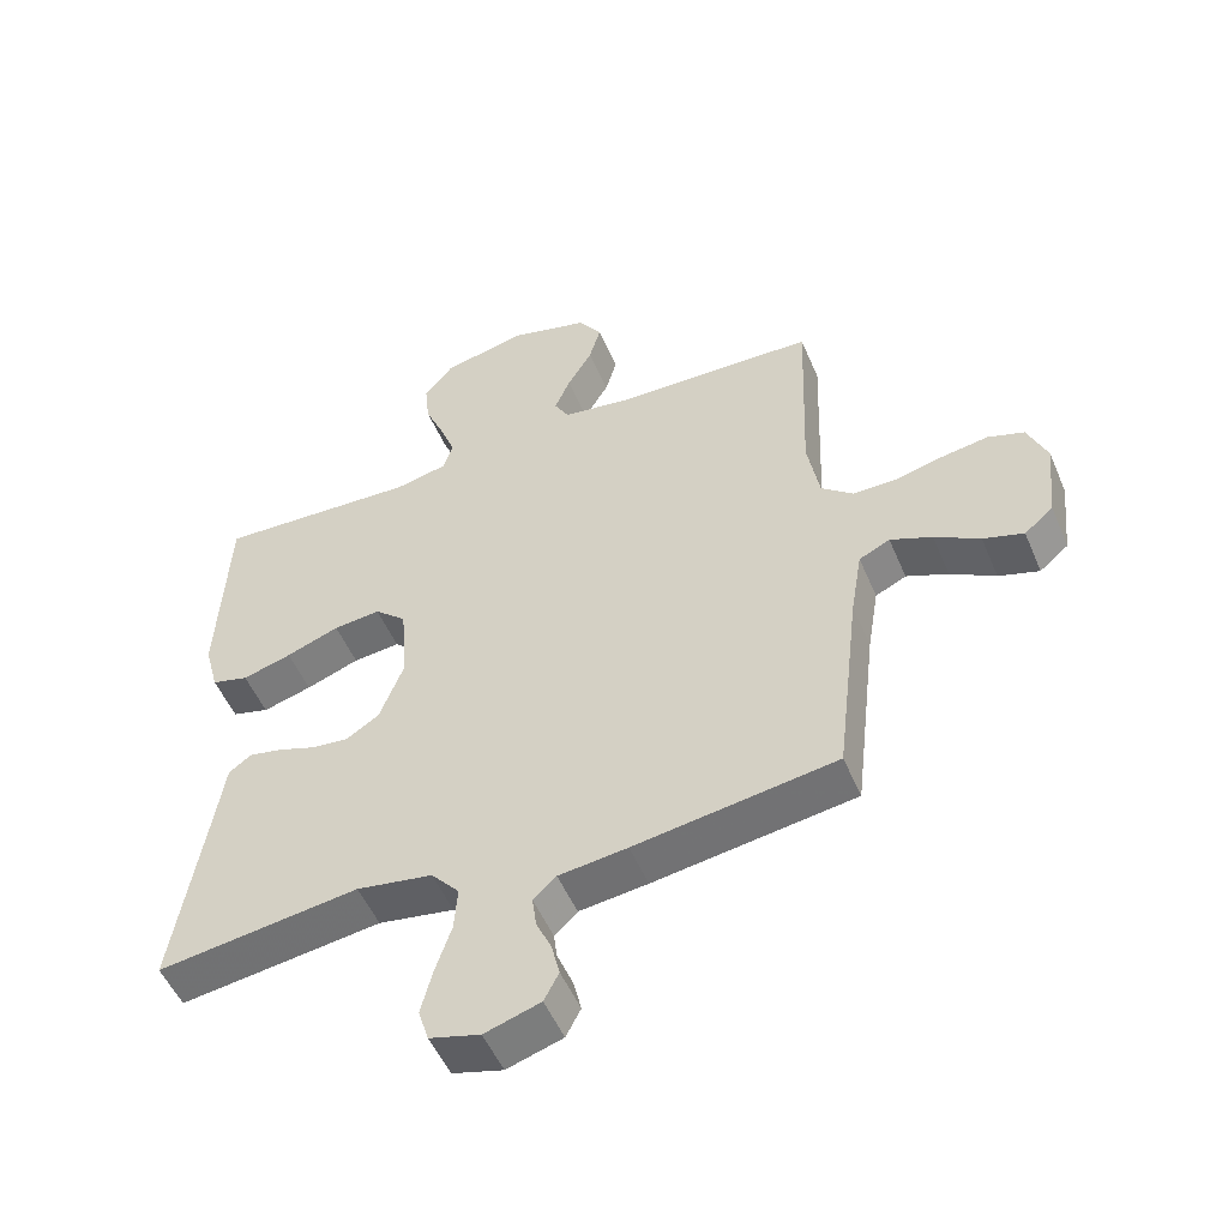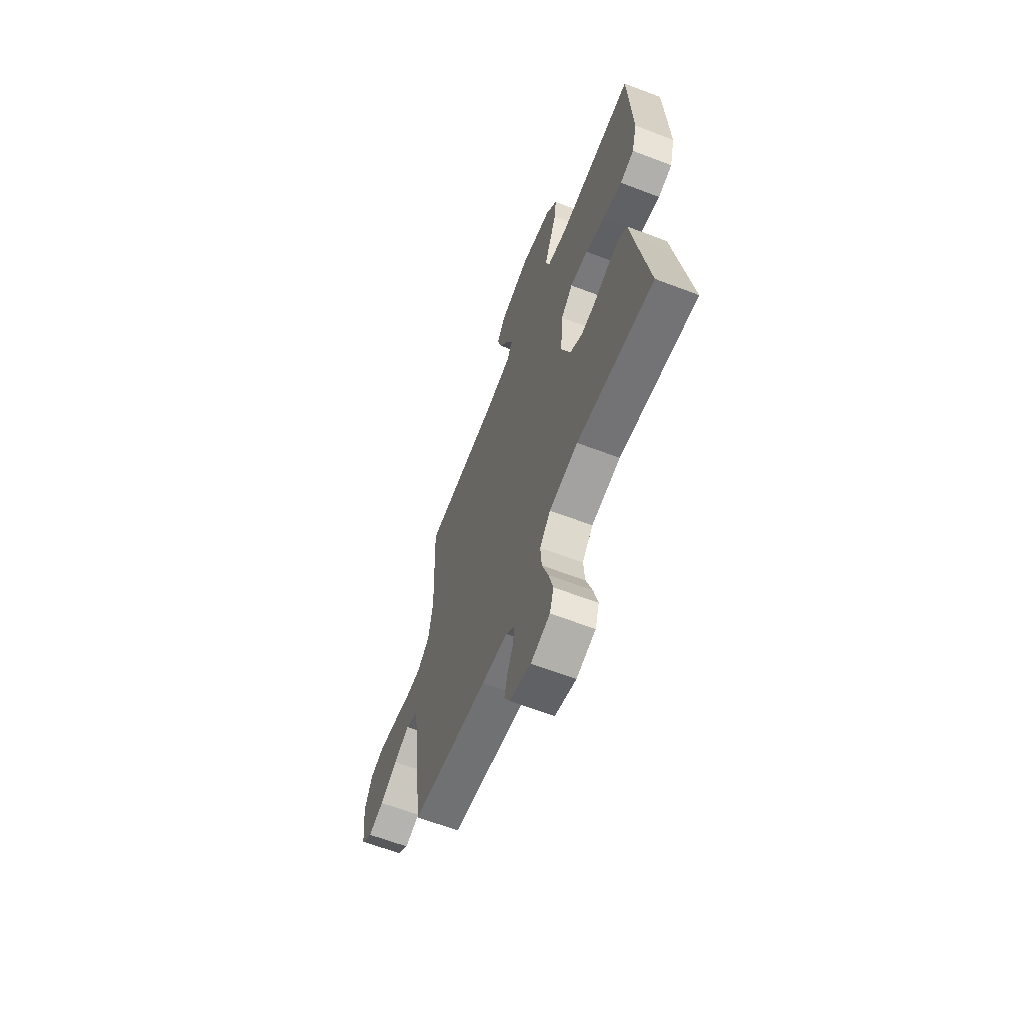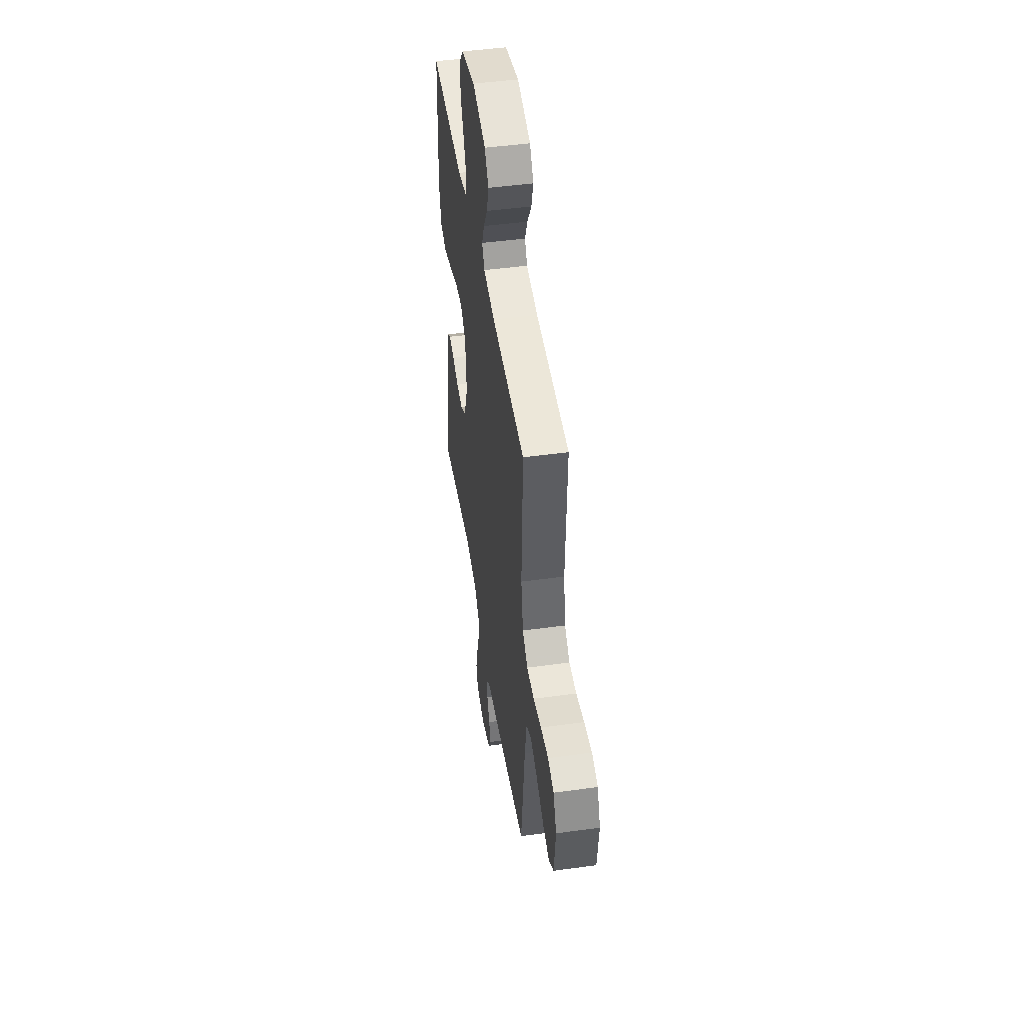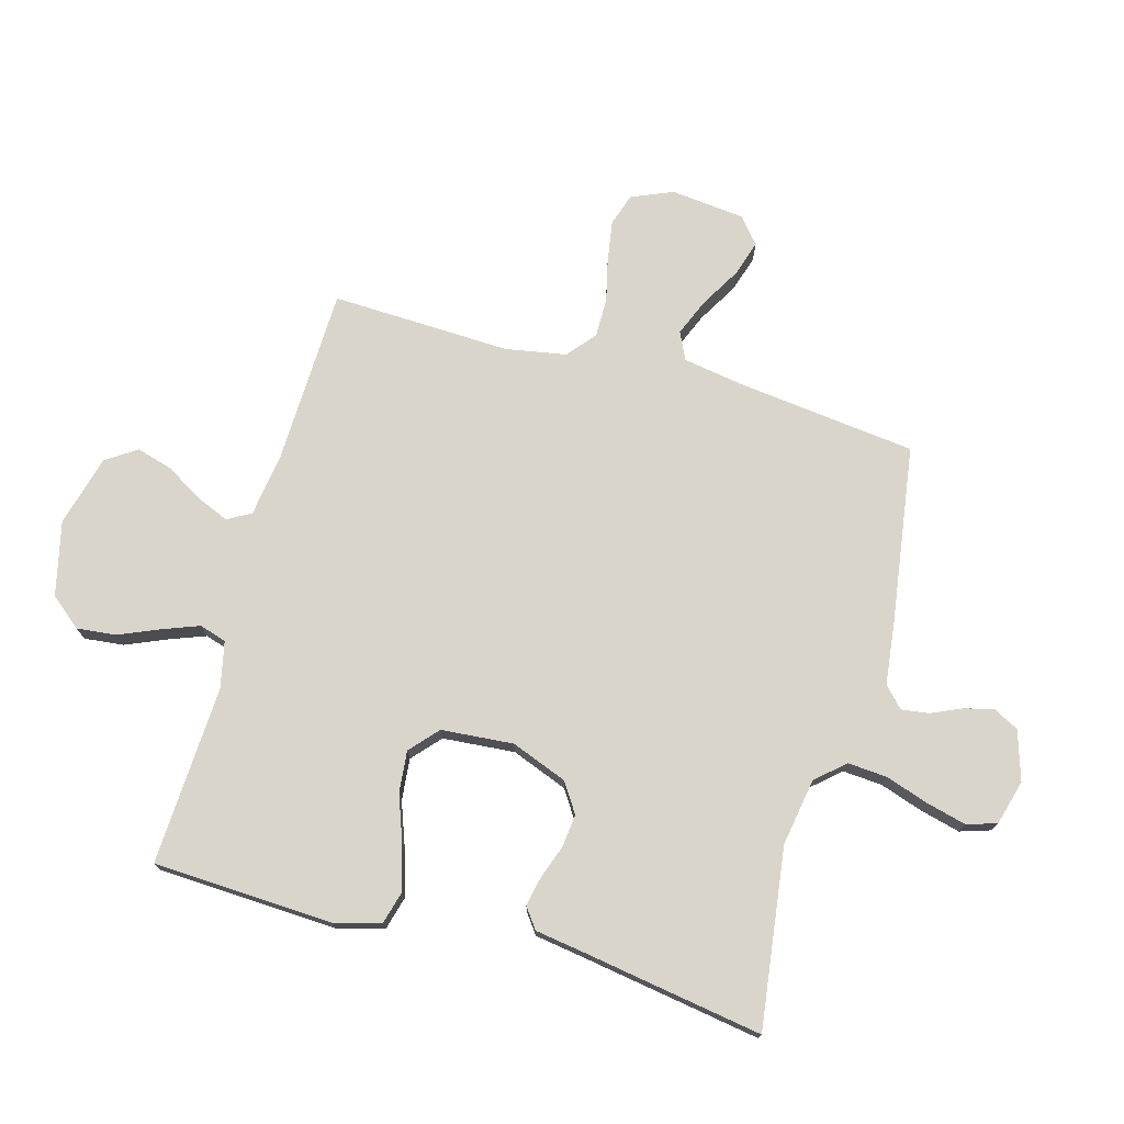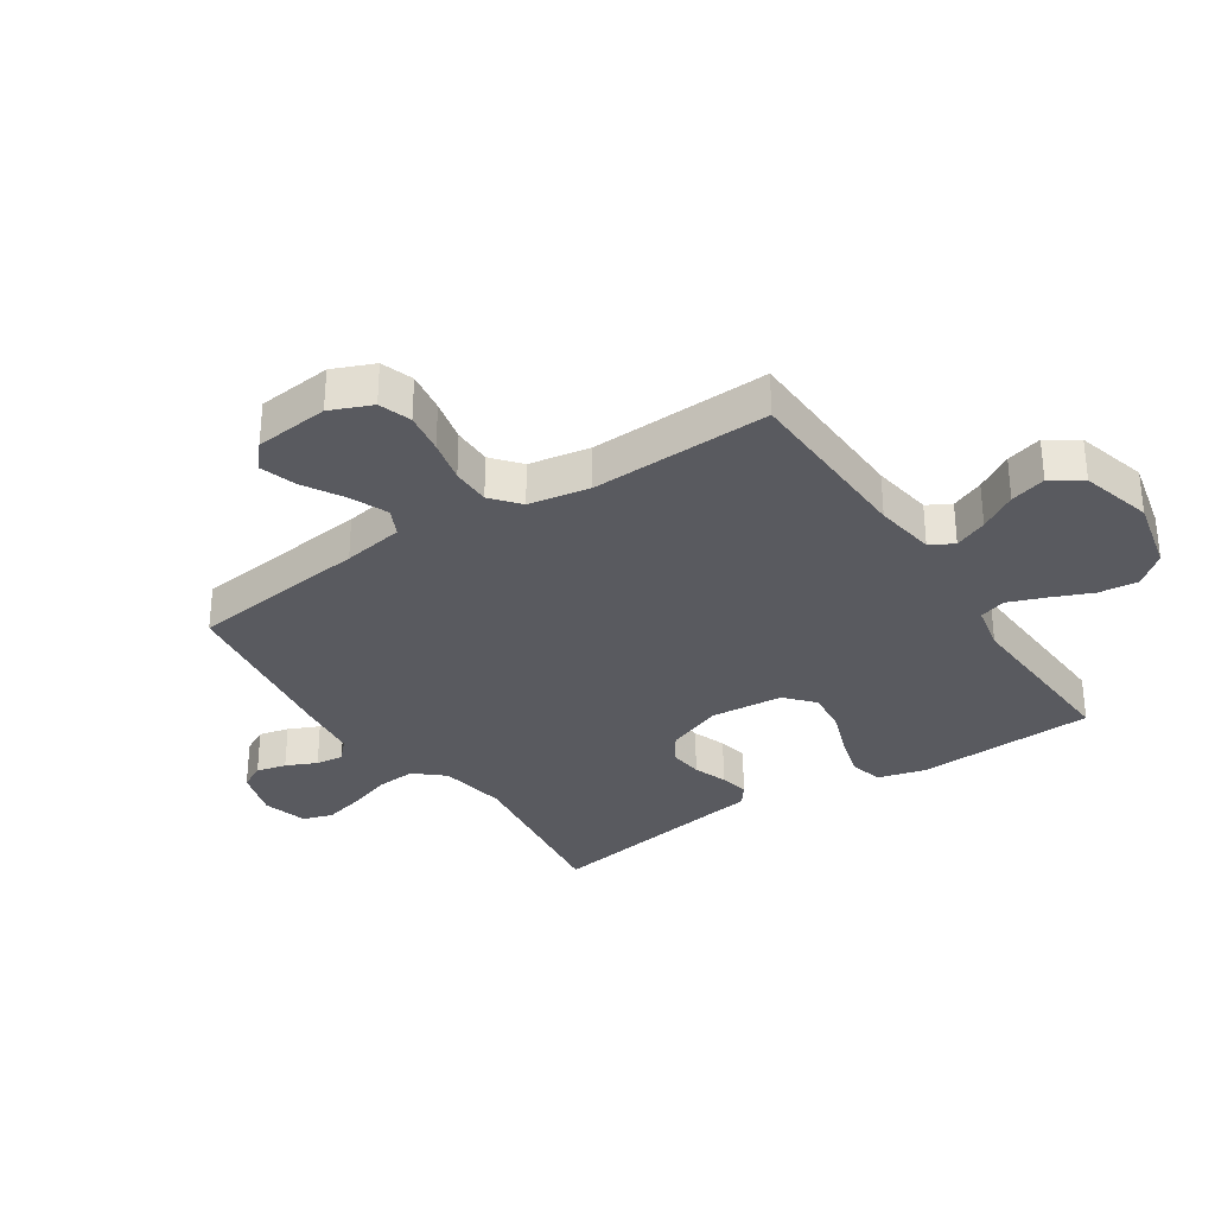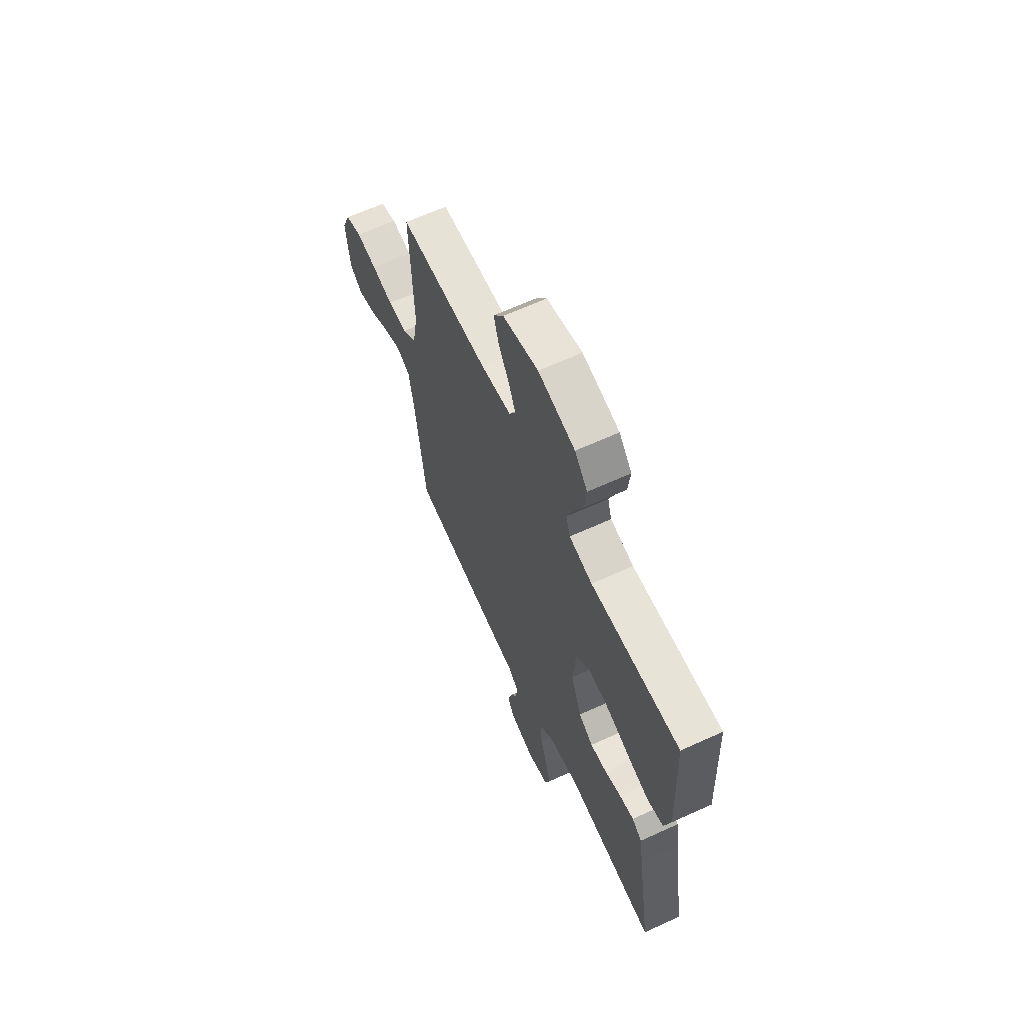
<metadata>
{"format":"obj","ext":"obj","renderer":"f3d","projection":"perspective","resolution":1024,"background":"white","views":[{"elev":-52.0,"azim":-157.3,"up":"+Z"},{"elev":-63.4,"azim":68.9,"up":"+Z"},{"elev":47.5,"azim":-98.8,"up":"+Z"},{"elev":74.5,"azim":105.6,"up":"+Y"},{"elev":-31.9,"azim":-56.4,"up":"+Y"},{"elev":64.6,"azim":65.3,"up":"+Z"}]}
</metadata>
<code>
v -0.5 0.07 -0.5
v -0.535 0.07 -0.2
v -0.552 0.07 -0.098
v -0.598 0.07 -0.076
v -0.66 0.07 -0.102
v -0.727 0.07 -0.141
v -0.787 0.07 -0.16
v -0.83 0.07 -0.124
v -0.843 0.07 0
v -0.814 0.07 0.069
v -0.76 0.07 0.087
v -0.691 0.07 0.076
v -0.619 0.07 0.059
v -0.554 0.07 0.059
v -0.507 0.07 0.098
v -0.489 0.07 0.2
v -0.5 0.07 0.5
v -0.2 0.07 0.509
v -0.098 0.07 0.524
v -0.076 0.07 0.563
v -0.099 0.07 0.618
v -0.136 0.07 0.68
v -0.153 0.07 0.74
v -0.119 0.07 0.791
v 0 0.07 0.823
v 0.124 0.07 0.794
v 0.167 0.07 0.742
v 0.16 0.07 0.676
v 0.131 0.07 0.608
v 0.108 0.07 0.547
v 0.122 0.07 0.502
v 0.2 0.07 0.485
v 0.5 0.07 0.5
v 0.514 0.07 0.2
v 0.493 0.07 0.121
v 0.438 0.07 0.106
v 0.365 0.07 0.127
v 0.286 0.07 0.156
v 0.216 0.07 0.163
v 0.169 0.07 0.121
v 0.159 0.07 0
v 0.195 0.07 -0.094
v 0.244 0.07 -0.126
v 0.3 0.07 -0.12
v 0.356 0.07 -0.1
v 0.405 0.07 -0.09
v 0.439 0.07 -0.115
v 0.452 0.07 -0.2
v 0.5 0.07 -0.5
v 0.2 0.07 -0.46
v 0.087 0.07 -0.479
v 0.045 0.07 -0.527
v 0.05 0.07 -0.593
v 0.074 0.07 -0.665
v 0.091 0.07 -0.732
v 0.075 0.07 -0.782
v 0 0.07 -0.803
v -0.083 0.07 -0.777
v -0.105 0.07 -0.735
v -0.093 0.07 -0.685
v -0.07 0.07 -0.634
v -0.064 0.07 -0.588
v -0.098 0.07 -0.556
v -0.2 0.07 -0.544
v -0.5 0 -0.5
v -0.535 0 -0.2
v -0.552 0 -0.098
v -0.598 0 -0.076
v -0.66 0 -0.102
v -0.727 0 -0.141
v -0.787 0 -0.16
v -0.83 0 -0.124
v -0.843 0 0
v -0.814 0 0.069
v -0.76 0 0.087
v -0.691 0 0.076
v -0.619 0 0.059
v -0.554 0 0.059
v -0.507 0 0.098
v -0.489 0 0.2
v -0.5 0 0.5
v -0.2 0 0.509
v -0.098 0 0.524
v -0.076 0 0.563
v -0.099 0 0.618
v -0.136 0 0.68
v -0.153 0 0.74
v -0.119 0 0.791
v 0 0 0.823
v 0.124 0 0.794
v 0.167 0 0.742
v 0.16 0 0.676
v 0.131 0 0.608
v 0.108 0 0.547
v 0.122 0 0.502
v 0.2 0 0.485
v 0.5 0 0.5
v 0.514 0 0.2
v 0.493 0 0.121
v 0.438 0 0.106
v 0.365 0 0.127
v 0.286 0 0.156
v 0.216 0 0.163
v 0.169 0 0.121
v 0.159 0 0
v 0.195 0 -0.094
v 0.244 0 -0.126
v 0.3 0 -0.12
v 0.356 0 -0.1
v 0.405 0 -0.09
v 0.439 0 -0.115
v 0.452 0 -0.2
v 0.5 0 -0.5
v 0.2 0 -0.46
v 0.087 0 -0.479
v 0.045 0 -0.527
v 0.05 0 -0.593
v 0.074 0 -0.665
v 0.091 0 -0.732
v 0.075 0 -0.782
v 0 0 -0.803
v -0.083 0 -0.777
v -0.105 0 -0.735
v -0.093 0 -0.685
v -0.07 0 -0.634
v -0.064 0 -0.588
v -0.098 0 -0.556
v -0.2 0 -0.544
f 63 64 1 2
f 59 60 61
f 58 59 61
f 57 58 61
f 56 57 61
f 55 56 61
f 54 55 61
f 53 54 61
f 52 53 61 62
f 51 52 62 63
f 48 49 50
f 48 50 51
f 47 48 51
f 46 47 51
f 45 46 51
f 44 45 51
f 43 44 51 63
f 36 37 38
f 35 36 38
f 34 35 38
f 33 34 38
f 32 33 38
f 31 32 38 39
f 30 31 39 40
f 27 28 29
f 26 27 29
f 25 26 29
f 24 25 29
f 23 24 29
f 22 23 29
f 21 22 29
f 20 21 29 30
f 30 40 41
f 20 30 41
f 19 20 41
f 16 17 18
f 19 41 42
f 18 19 42
f 16 18 42
f 15 16 42
f 11 12 13
f 10 11 13
f 9 10 13
f 8 9 13
f 7 8 13
f 6 7 13
f 5 6 13
f 4 5 13 14
f 63 2 3
f 43 63 3
f 42 43 3
f 15 42 3
f 14 15 3
f 3 4 14
f 66 65 128 127
f 125 124 123
f 125 123 122
f 125 122 121
f 125 121 120
f 125 120 119
f 125 119 118
f 125 118 117
f 126 125 117 116
f 127 126 116 115
f 114 113 112
f 115 114 112
f 115 112 111
f 115 111 110
f 115 110 109
f 115 109 108
f 127 115 108 107
f 102 101 100
f 102 100 99
f 102 99 98
f 102 98 97
f 102 97 96
f 103 102 96 95
f 104 103 95 94
f 93 92 91
f 93 91 90
f 93 90 89
f 93 89 88
f 93 88 87
f 93 87 86
f 93 86 85
f 94 93 85 84
f 105 104 94
f 105 94 84
f 105 84 83
f 82 81 80
f 106 105 83
f 106 83 82
f 106 82 80
f 106 80 79
f 77 76 75
f 77 75 74
f 77 74 73
f 77 73 72
f 77 72 71
f 77 71 70
f 77 70 69
f 78 77 69 68
f 67 66 127
f 67 127 107
f 67 107 106
f 67 106 79
f 67 79 78
f 78 68 67
f 1 65 66 2
f 2 66 67 3
f 3 67 68 4
f 4 68 69 5
f 5 69 70 6
f 6 70 71 7
f 7 71 72 8
f 8 72 73 9
f 9 73 74 10
f 10 74 75 11
f 11 75 76 12
f 12 76 77 13
f 13 77 78 14
f 14 78 79 15
f 15 79 80 16
f 16 80 81 17
f 17 81 82 18
f 18 82 83 19
f 19 83 84 20
f 20 84 85 21
f 21 85 86 22
f 22 86 87 23
f 23 87 88 24
f 24 88 89 25
f 25 89 90 26
f 26 90 91 27
f 27 91 92 28
f 28 92 93 29
f 29 93 94 30
f 30 94 95 31
f 31 95 96 32
f 32 96 97 33
f 33 97 98 34
f 34 98 99 35
f 35 99 100 36
f 36 100 101 37
f 37 101 102 38
f 38 102 103 39
f 39 103 104 40
f 40 104 105 41
f 41 105 106 42
f 42 106 107 43
f 43 107 108 44
f 44 108 109 45
f 45 109 110 46
f 46 110 111 47
f 47 111 112 48
f 48 112 113 49
f 49 113 114 50
f 50 114 115 51
f 51 115 116 52
f 52 116 117 53
f 53 117 118 54
f 54 118 119 55
f 55 119 120 56
f 56 120 121 57
f 57 121 122 58
f 58 122 123 59
f 59 123 124 60
f 60 124 125 61
f 61 125 126 62
f 62 126 127 63
f 63 127 128 64
f 64 128 65 1

</code>
